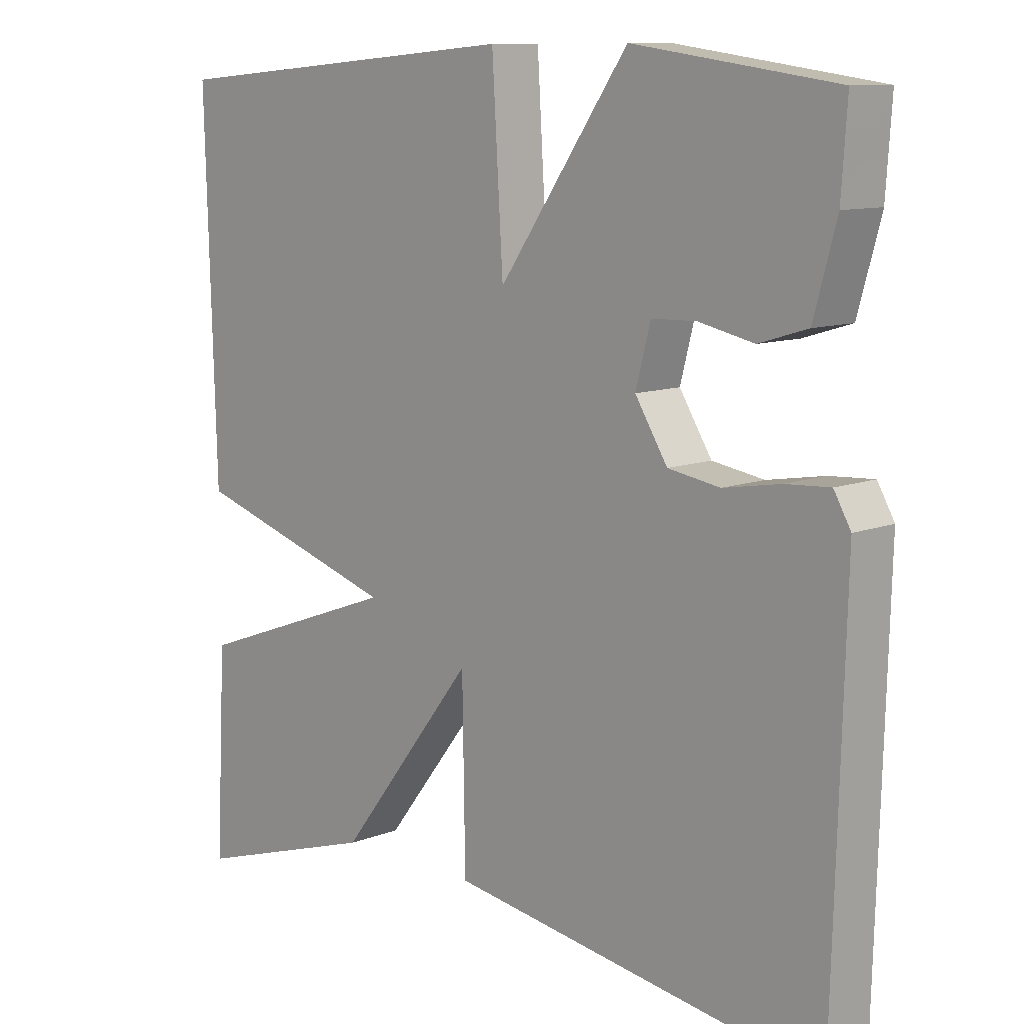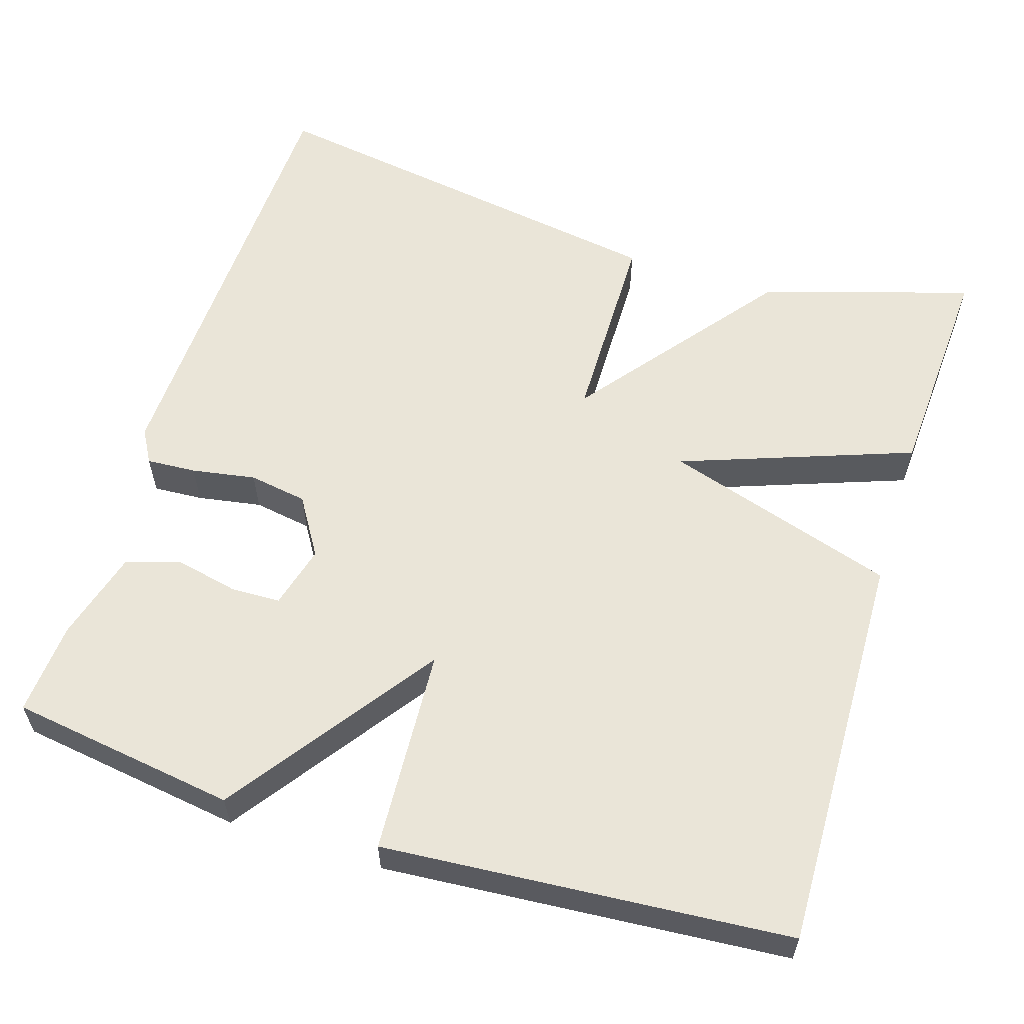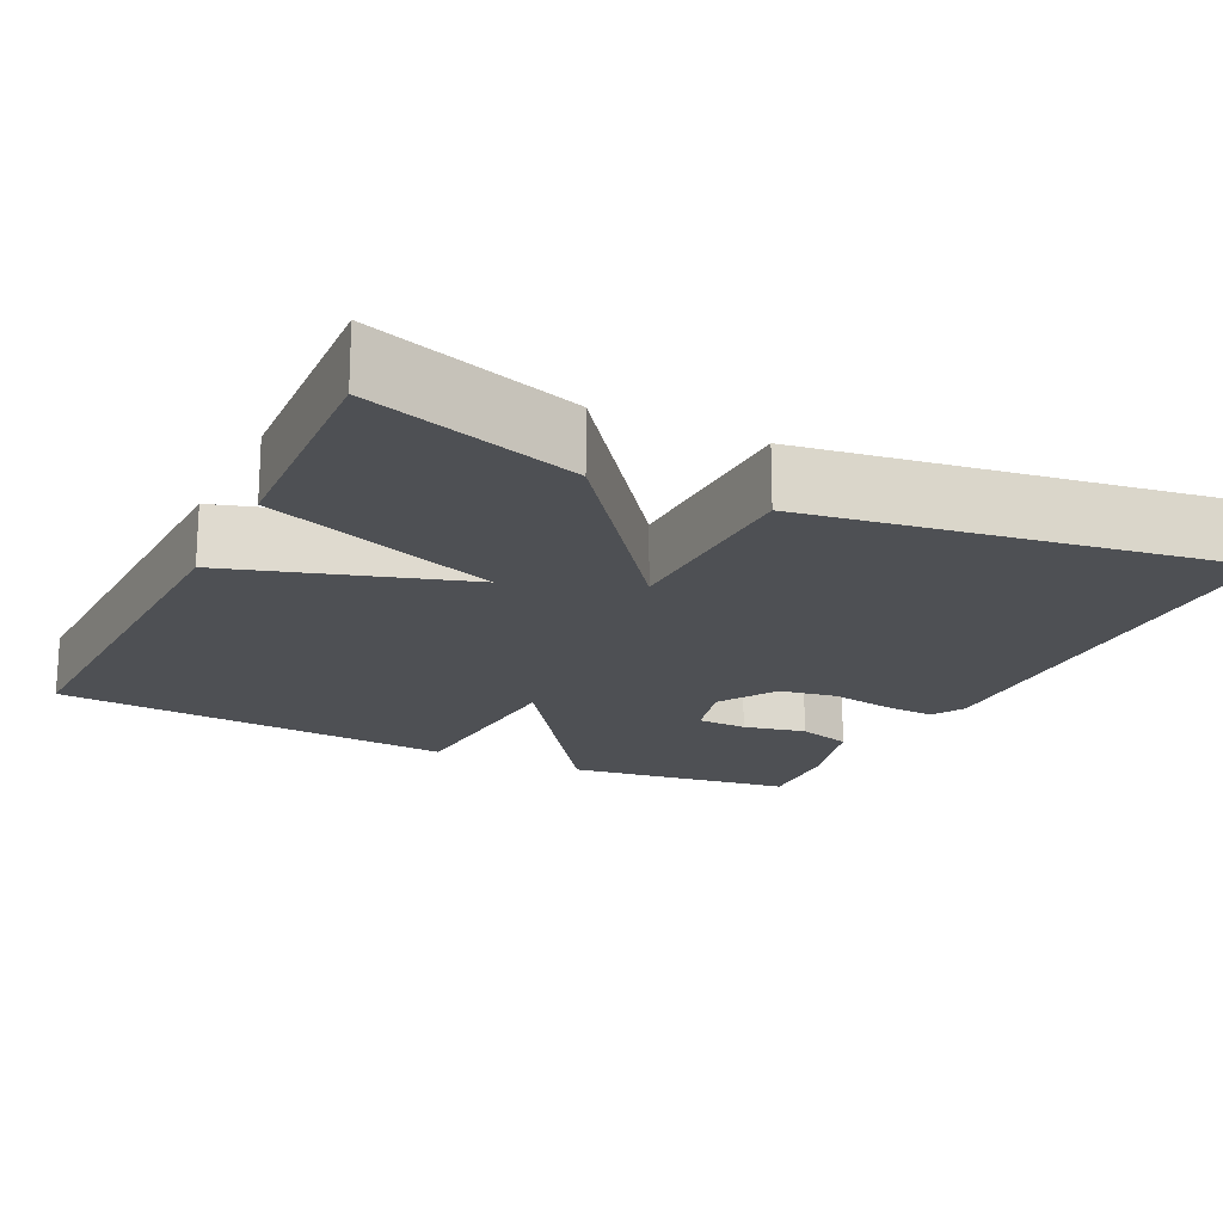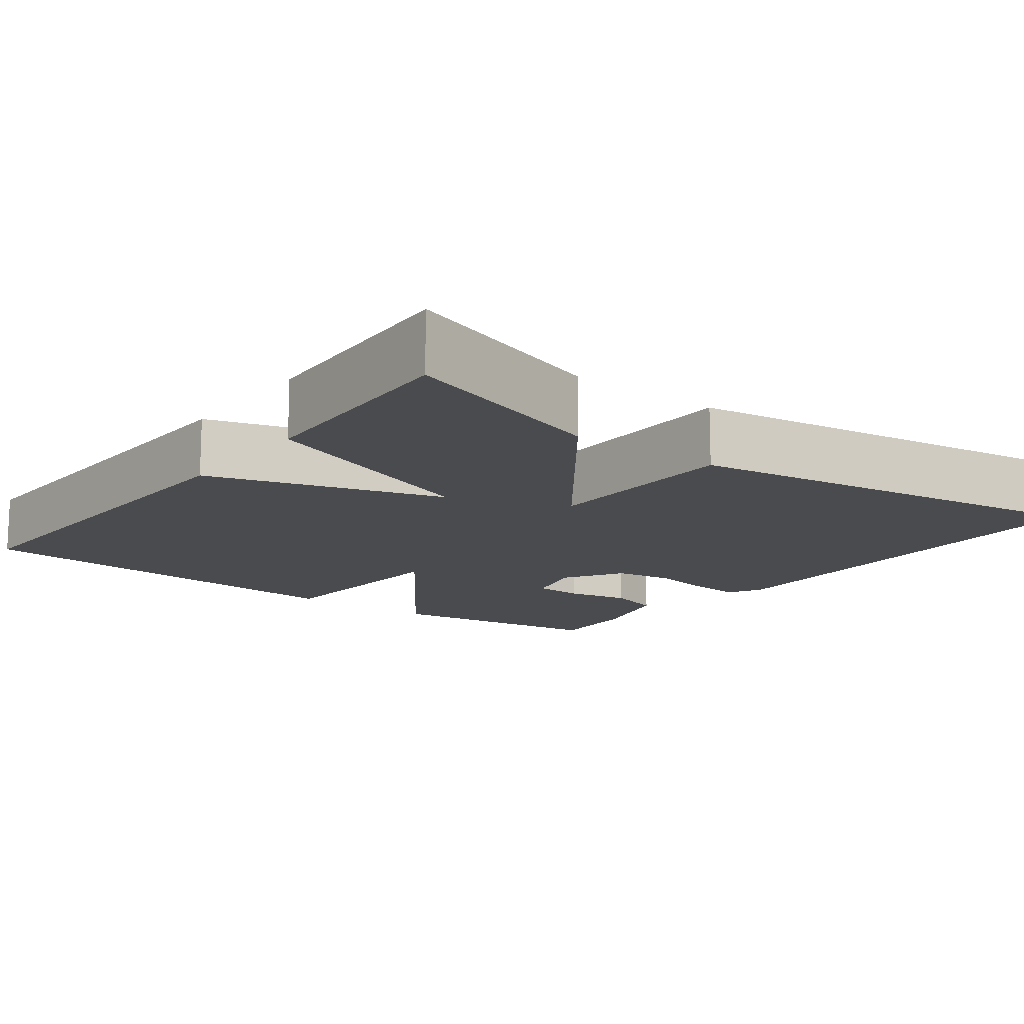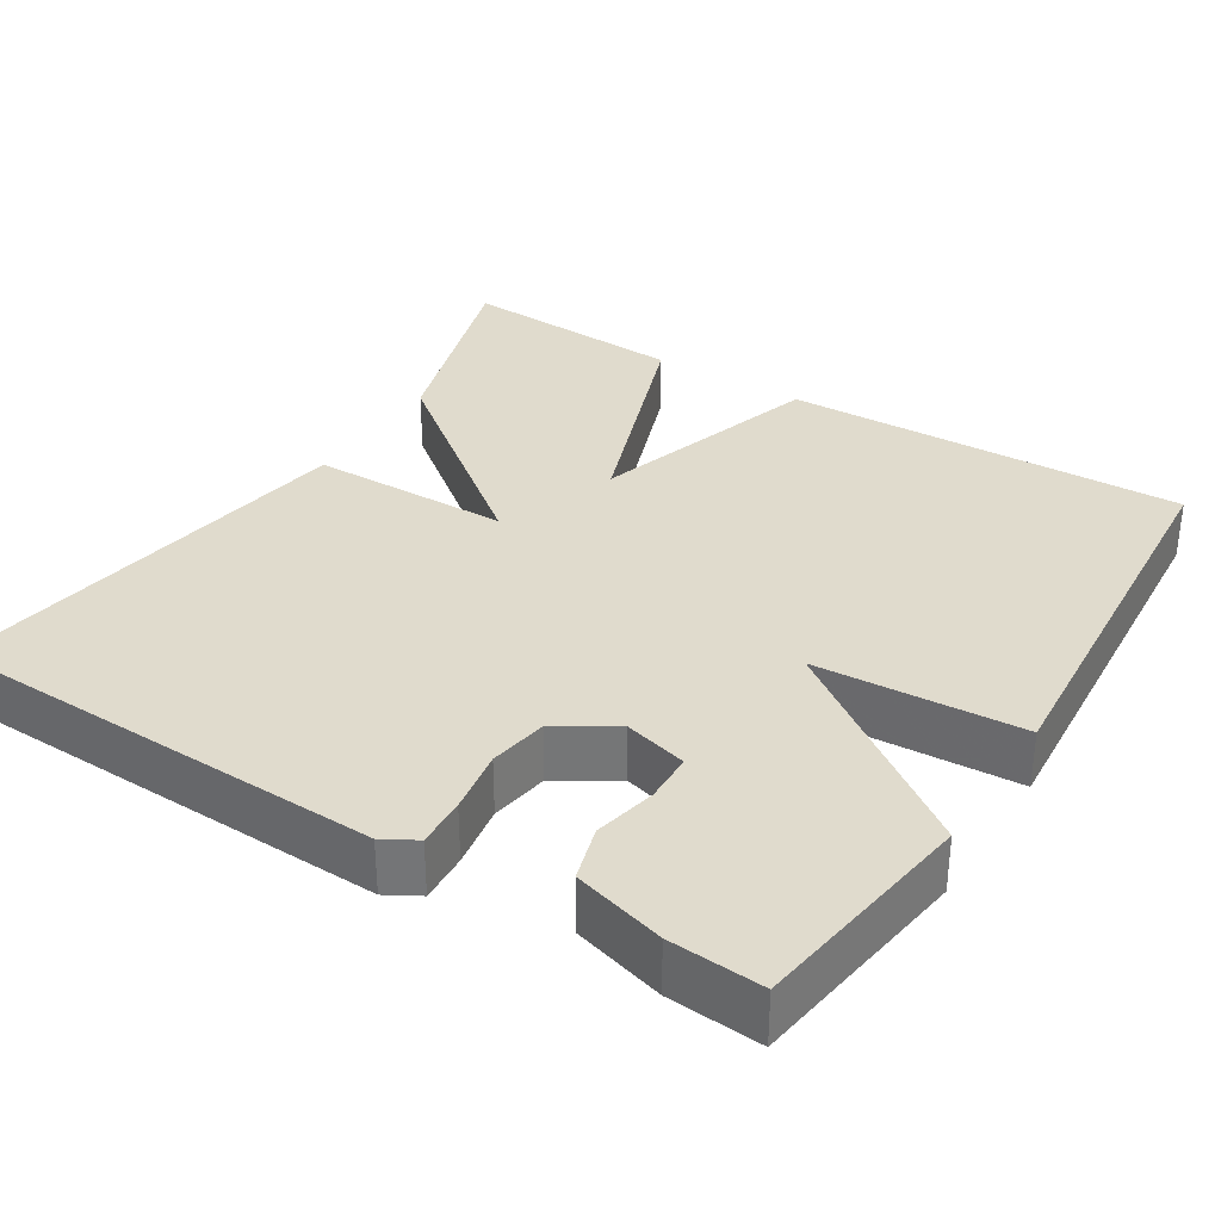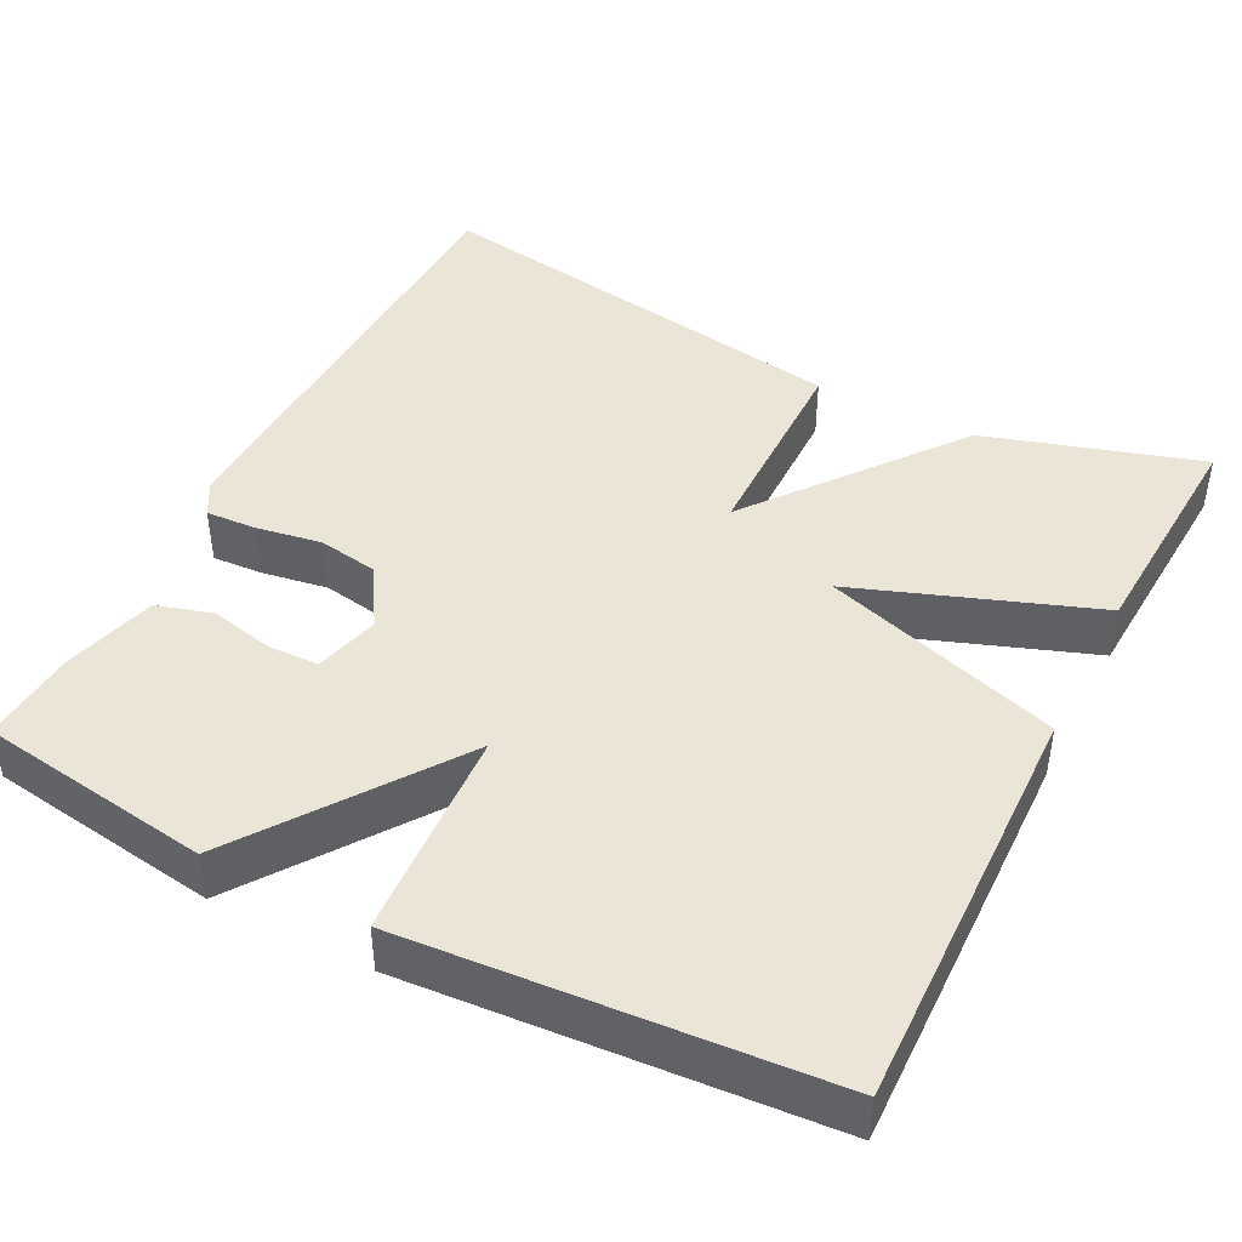
<metadata>
{"format":"obj","ext":"obj","renderer":"f3d","projection":"perspective","resolution":1024,"background":"white","views":[{"elev":10.3,"azim":-134.5,"up":"+Z"},{"elev":58.7,"azim":17.6,"up":"+Y"},{"elev":-18.6,"azim":153.8,"up":"+Y"},{"elev":-13.8,"azim":142.6,"up":"+Y"},{"elev":33.3,"azim":-57.8,"up":"+Y"},{"elev":44.3,"azim":27.3,"up":"+Y"}]}
</metadata>
<code>
v -0.5 0.07 -0.5
v -0.516 0.07 0.07
v -0.492 0.07 0.112
v -0.429 0.07 0.108
v -0.348 0.07 0.094
v -0.274 0.07 0.106
v -0.228 0.07 0.18
v -0.249 0.07 0.26
v -0.312 0.07 0.262
v -0.391 0.07 0.245
v -0.46 0.07 0.266
v -0.492 0.07 0.382
v -0.5 0.07 0.5
v -0.213 0.07 0.541
v -0.029 0.07 0.28
v -0.013 0.07 0.541
v 0.5 0.07 0.5
v 0.485 0.07 -0.012
v 0.191 0.07 -0.104
v 0.485 0.07 -0.212
v 0.5 0.07 -0.5
v 0.234 0.07 -0.417
v 0.038 0.07 -0.163
v 0.034 0.07 -0.417
v -0.5 0 -0.5
v -0.516 0 0.07
v -0.492 0 0.112
v -0.429 0 0.108
v -0.348 0 0.094
v -0.274 0 0.106
v -0.228 0 0.18
v -0.249 0 0.26
v -0.312 0 0.262
v -0.391 0 0.245
v -0.46 0 0.266
v -0.492 0 0.382
v -0.5 0 0.5
v -0.213 0 0.541
v -0.029 0 0.28
v -0.013 0 0.541
v 0.5 0 0.5
v 0.485 0 -0.012
v 0.191 0 -0.104
v 0.485 0 -0.212
v 0.5 0 -0.5
v 0.234 0 -0.417
v 0.038 0 -0.163
v 0.034 0 -0.417
f 3 4 5
f 2 3 5
f 1 2 5
f 24 1 5
f 23 24 5
f 21 22 23
f 20 21 23
f 19 20 23
f 19 23 5 6
f 17 18 19
f 16 17 19
f 15 16 19
f 15 19 6 7
f 14 15 7 8
f 12 13 14
f 11 12 14
f 10 11 14
f 9 10 14
f 8 9 14
f 29 28 27
f 29 27 26
f 29 26 25
f 29 25 48
f 29 48 47
f 47 46 45
f 47 45 44
f 47 44 43
f 30 29 47 43
f 43 42 41
f 43 41 40
f 43 40 39
f 31 30 43 39
f 32 31 39 38
f 38 37 36
f 38 36 35
f 38 35 34
f 38 34 33
f 38 33 32
f 1 25 26 2
f 2 26 27 3
f 3 27 28 4
f 4 28 29 5
f 5 29 30 6
f 6 30 31 7
f 7 31 32 8
f 8 32 33 9
f 9 33 34 10
f 10 34 35 11
f 11 35 36 12
f 12 36 37 13
f 13 37 38 14
f 14 38 39 15
f 15 39 40 16
f 16 40 41 17
f 17 41 42 18
f 18 42 43 19
f 19 43 44 20
f 20 44 45 21
f 21 45 46 22
f 22 46 47 23
f 23 47 48 24
f 24 48 25 1

</code>
